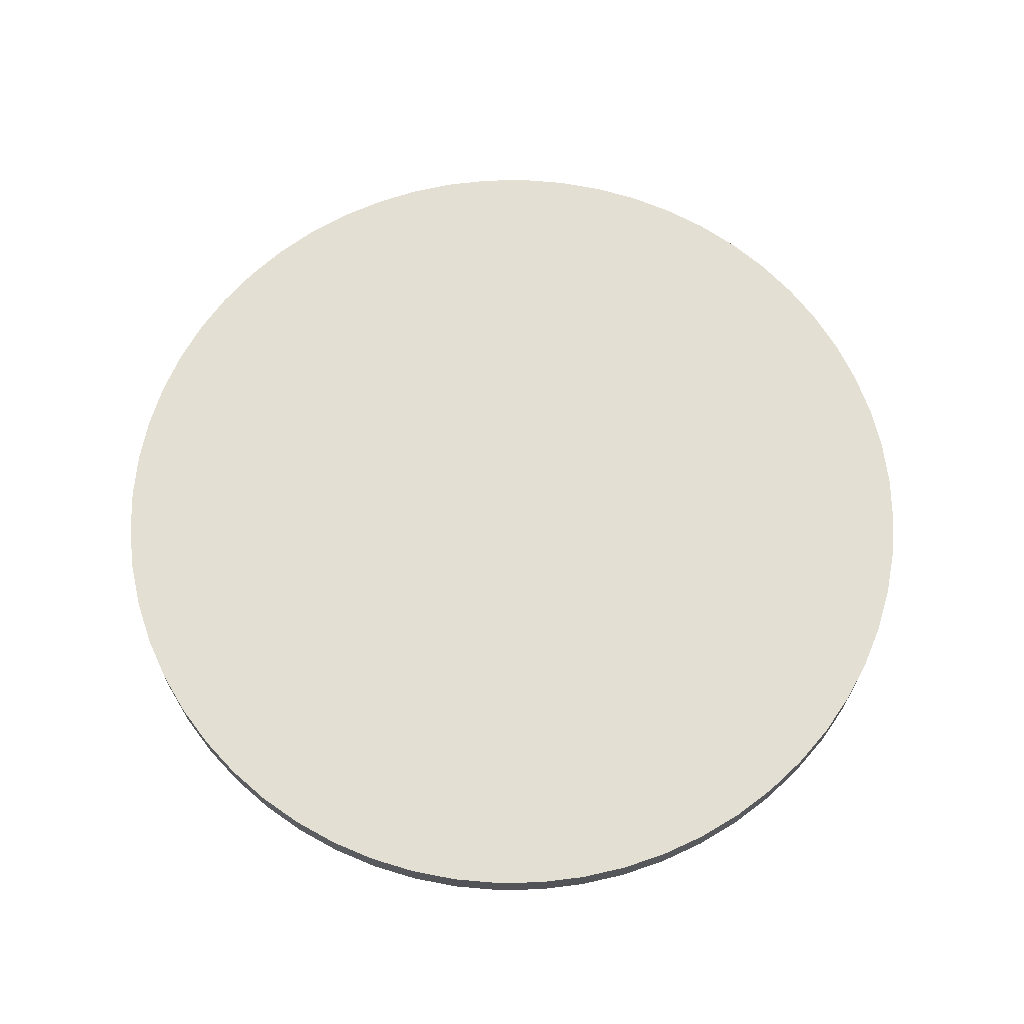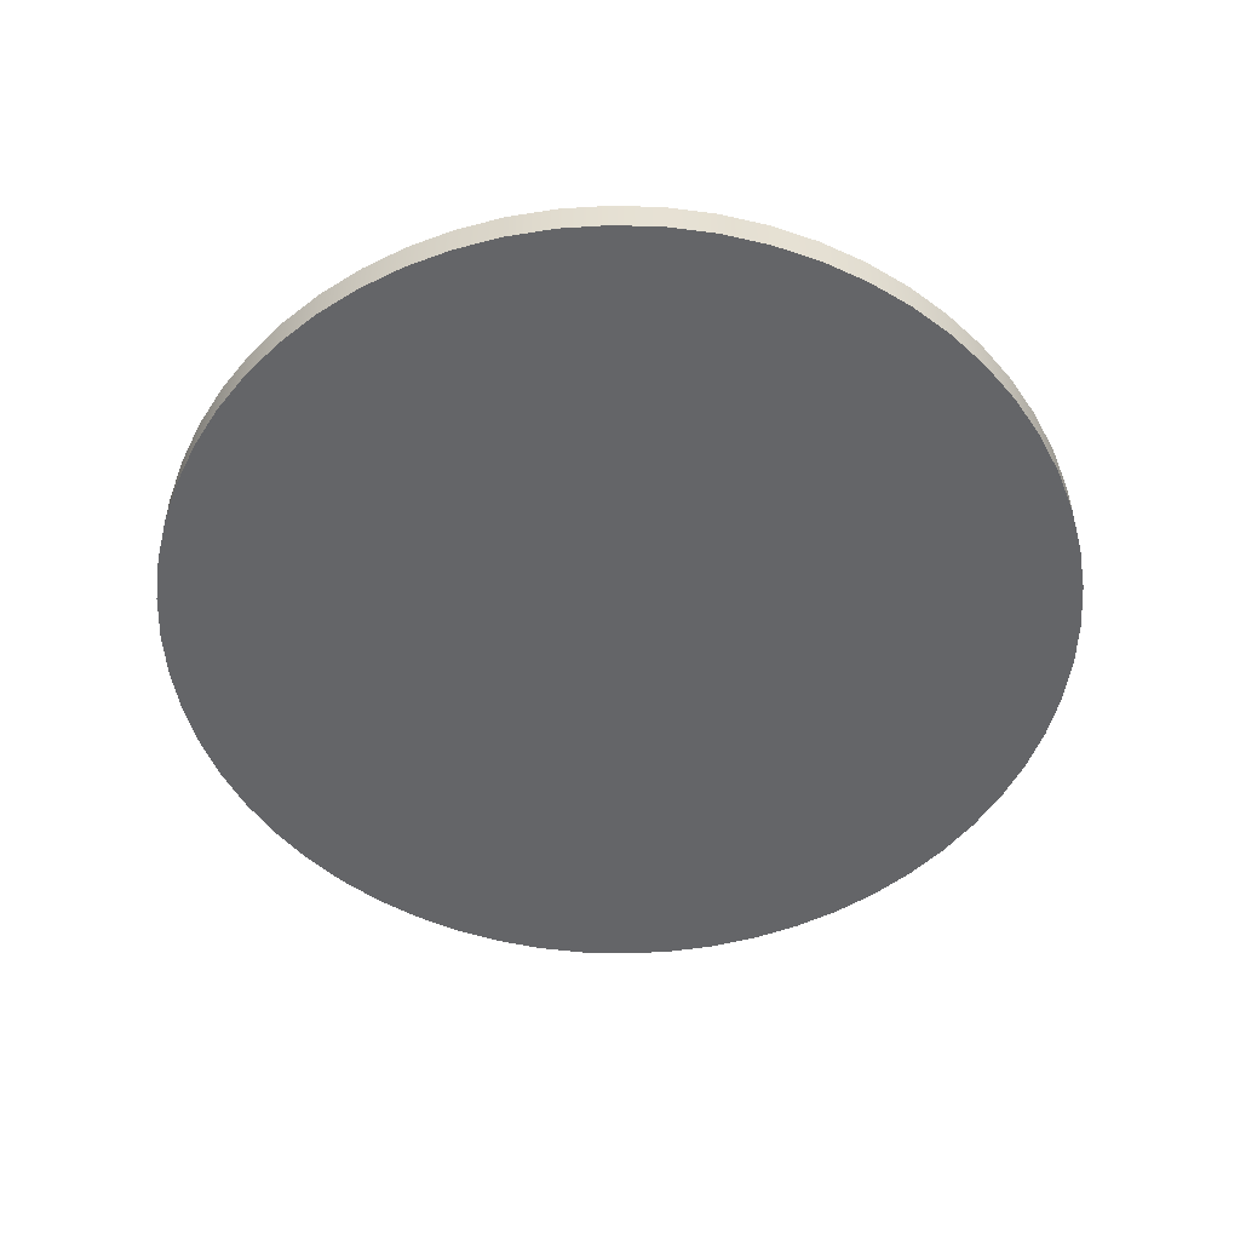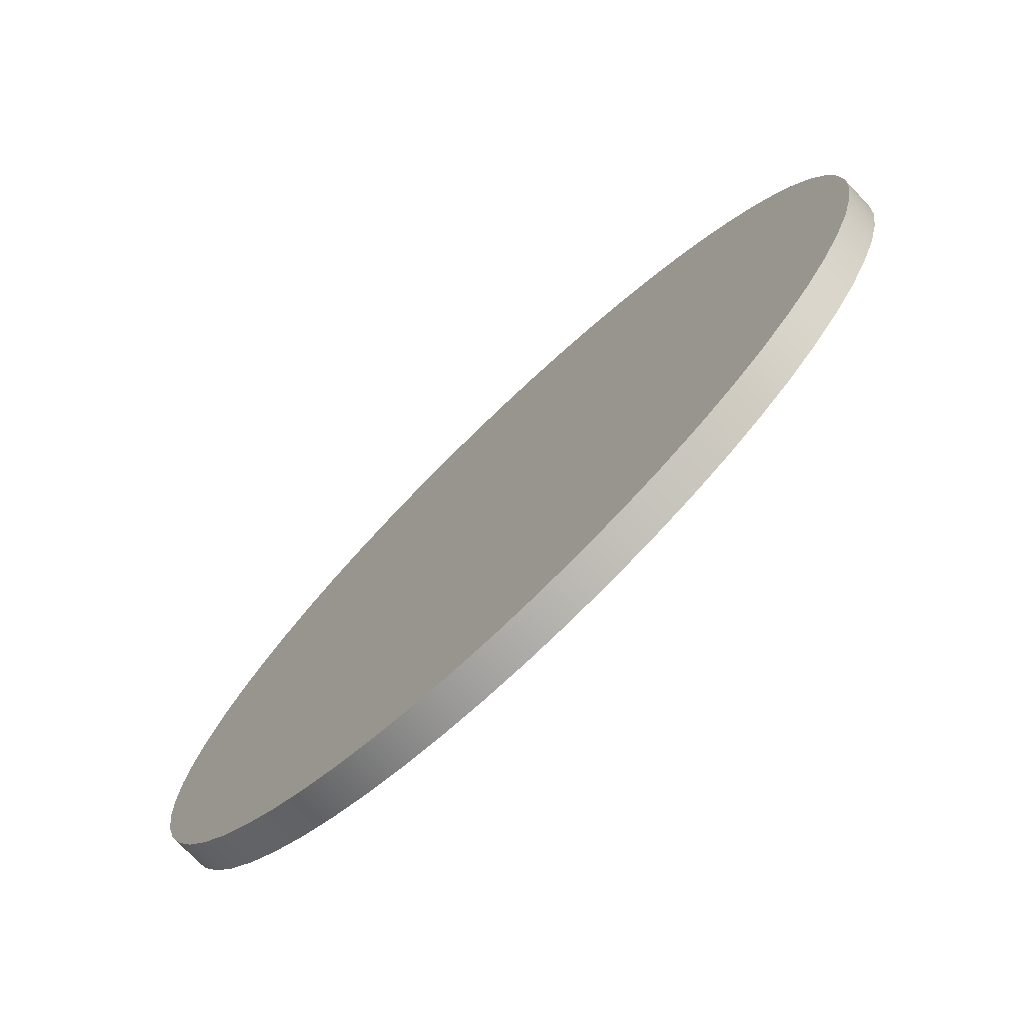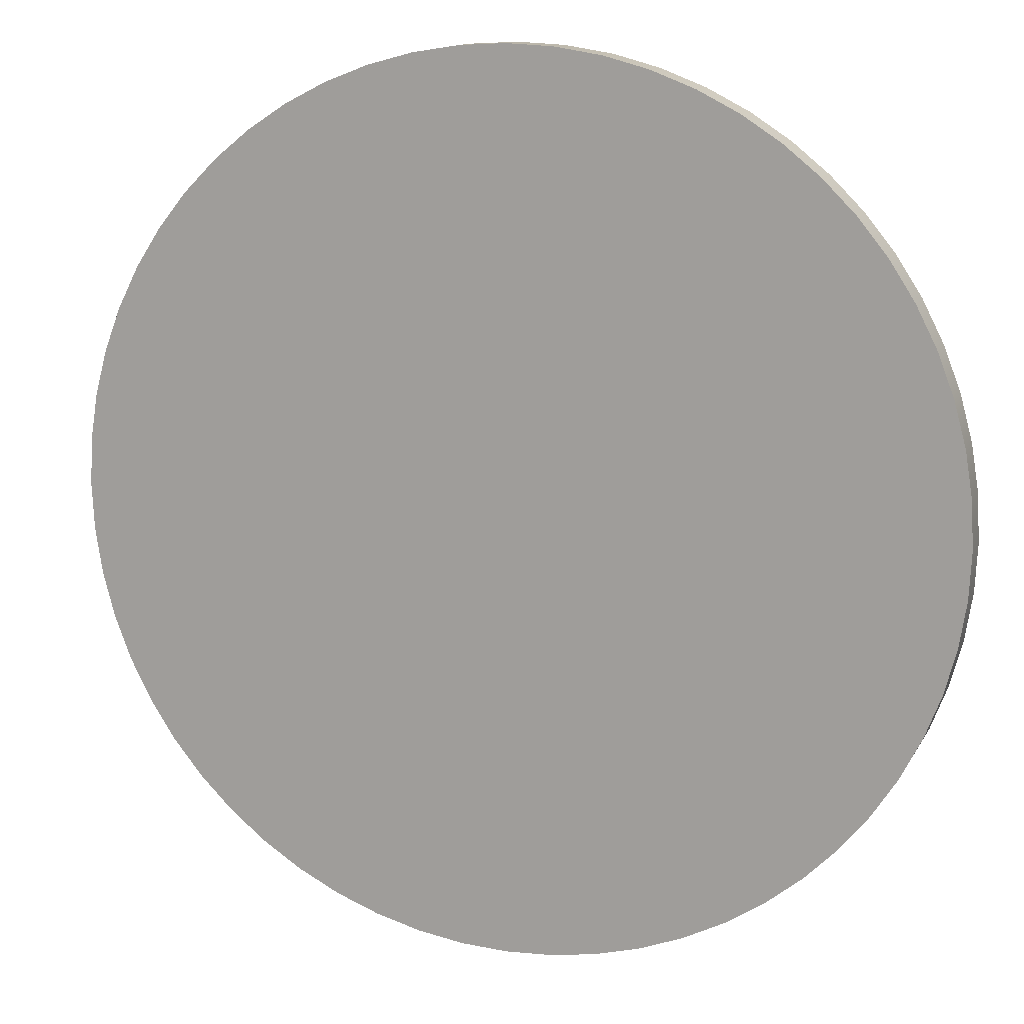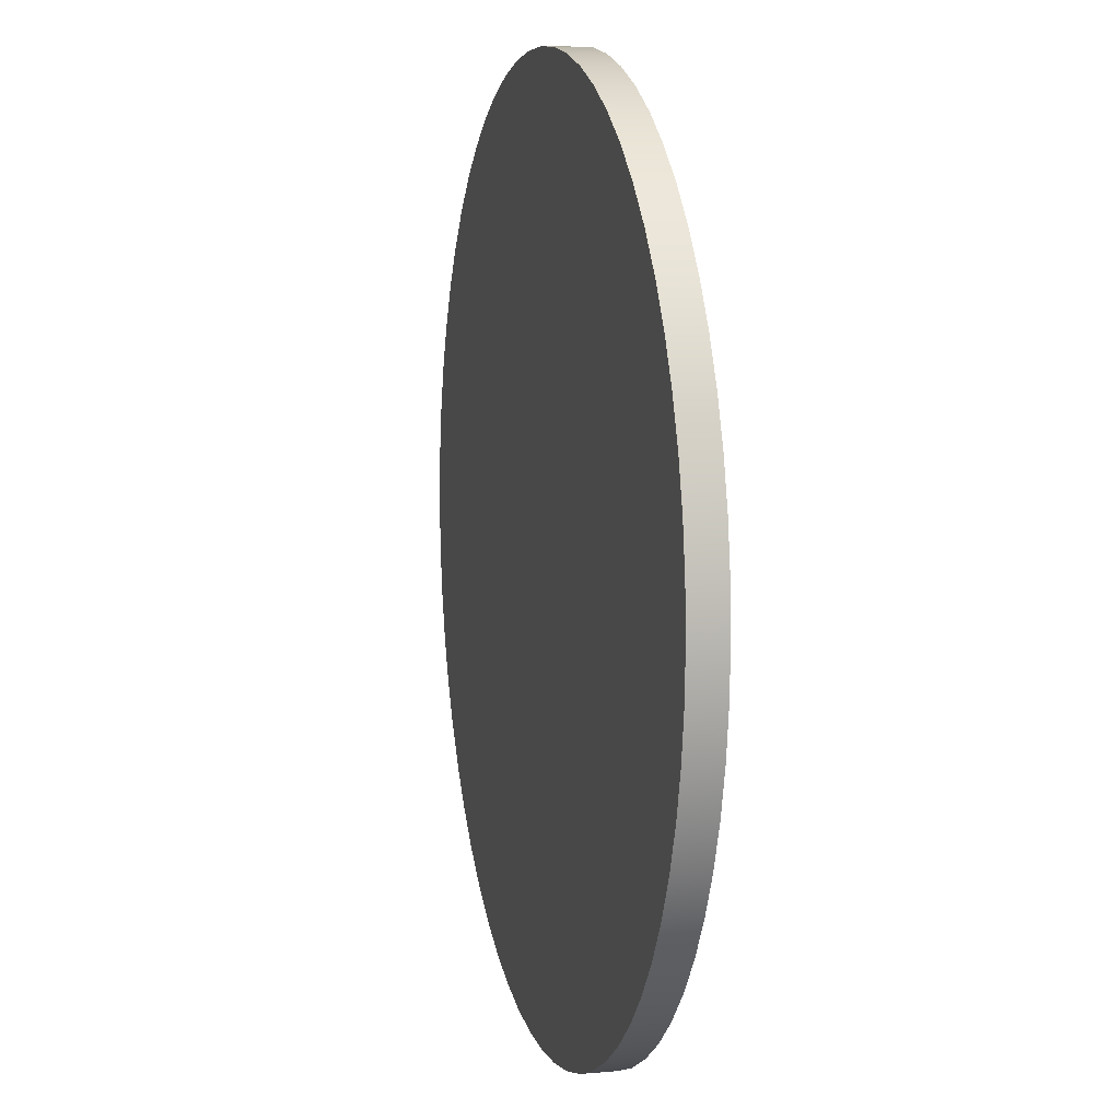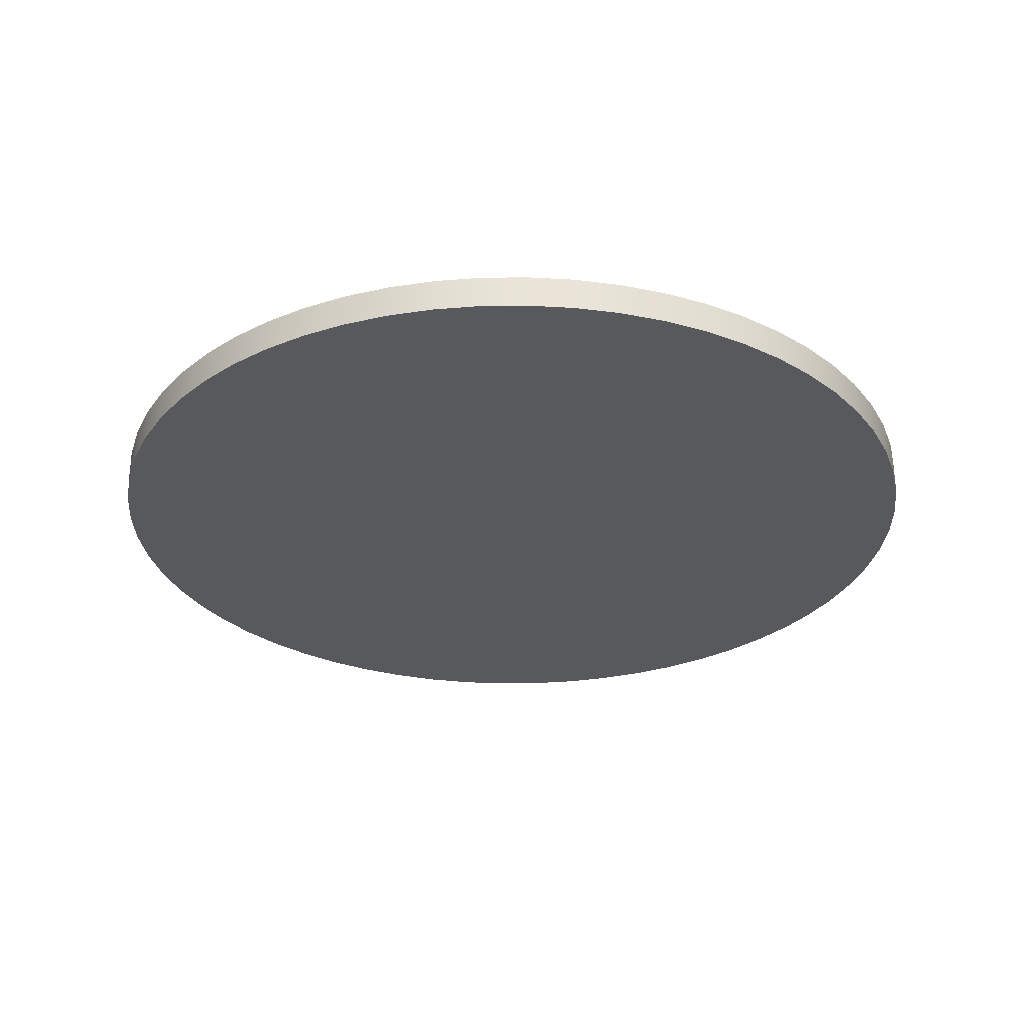
<metadata>
{"format":"obj","ext":"obj","renderer":"f3d","projection":"perspective","resolution":1024,"background":"white","views":[{"elev":67.0,"azim":56.0,"up":"+Y"},{"elev":-51.6,"azim":-11.1,"up":"+Y"},{"elev":-76.1,"azim":-136.3,"up":"+Z"},{"elev":12.8,"azim":19.1,"up":"+Z"},{"elev":8.1,"azim":76.0,"up":"+Z"},{"elev":-29.4,"azim":-73.9,"up":"+Y"}]}
</metadata>
<code>
v -8.255 0.635 1.011e-15
v -8.21 0.635 -0.8629
v -8.075 0.635 -1.716
v -7.851 0.635 -2.551
v -7.541 0.635 -3.358
v -7.149 0.635 -4.128
v -6.678 0.635 -4.852
v -6.135 0.635 -5.524
v -5.524 0.635 -6.135
v -4.852 0.635 -6.678
v -4.128 0.635 -7.149
v -3.358 0.635 -7.541
v -2.551 0.635 -7.851
v -1.716 0.635 -8.075
v -0.8629 0.635 -8.21
v 5.055e-16 0.635 -8.255
v 0.8629 0.635 -8.21
v 1.716 0.635 -8.075
v 2.551 0.635 -7.851
v 3.358 0.635 -7.541
v 4.128 0.635 -7.149
v 4.852 0.635 -6.678
v 5.524 0.635 -6.135
v 6.135 0.635 -5.524
v 6.678 0.635 -4.852
v 7.149 0.635 -4.128
v 7.541 0.635 -3.358
v 7.851 0.635 -2.551
v 8.075 0.635 -1.716
v 8.21 0.635 -0.8629
v 8.255 0.635 0
v 8.21 0.635 0.8629
v 8.075 0.635 1.716
v 7.851 0.635 2.551
v 7.541 0.635 3.358
v 7.149 0.635 4.128
v 6.678 0.635 4.852
v 6.135 0.635 5.524
v 5.524 0.635 6.135
v 4.852 0.635 6.678
v 4.128 0.635 7.149
v 3.358 0.635 7.541
v 2.551 0.635 7.851
v 1.716 0.635 8.075
v 0.8629 0.635 8.21
v 5.055e-16 0.635 8.255
v -0.8629 0.635 8.21
v -1.716 0.635 8.075
v -2.551 0.635 7.851
v -3.358 0.635 7.541
v -4.128 0.635 7.149
v -4.852 0.635 6.678
v -5.524 0.635 6.135
v -6.135 0.635 5.524
v -6.678 0.635 4.852
v -7.149 0.635 4.128
v -7.541 0.635 3.358
v -7.851 0.635 2.551
v -8.075 0.635 1.716
v -8.21 0.635 0.8629
v -8.255 0 1.011e-15
v -8.21 0 0.8629
v -8.075 0 1.716
v -7.851 0 2.551
v -7.541 0 3.358
v -7.149 0 4.128
v -6.678 0 4.852
v -6.135 0 5.524
v -5.524 0 6.135
v -4.852 0 6.678
v -4.128 0 7.149
v -3.358 0 7.541
v -2.551 0 7.851
v -1.716 0 8.075
v -0.8629 0 8.21
v 5.055e-16 0 8.255
v 0.8629 0 8.21
v 1.716 0 8.075
v 2.551 0 7.851
v 3.358 0 7.541
v 4.128 0 7.149
v 4.852 0 6.678
v 5.524 0 6.135
v 6.135 0 5.524
v 6.678 0 4.852
v 7.149 0 4.128
v 7.541 0 3.358
v 7.851 0 2.551
v 8.075 0 1.716
v 8.21 0 0.8629
v 8.255 0 0
v 8.21 0 -0.8629
v 8.075 0 -1.716
v 7.851 0 -2.551
v 7.541 0 -3.358
v 7.149 0 -4.128
v 6.678 0 -4.852
v 6.135 0 -5.524
v 5.524 0 -6.135
v 4.852 0 -6.678
v 4.128 0 -7.149
v 3.358 0 -7.541
v 2.551 0 -7.851
v 1.716 0 -8.075
v 0.8629 0 -8.21
v 5.055e-16 0 -8.255
v -0.8629 0 -8.21
v -1.716 0 -8.075
v -2.551 0 -7.851
v -3.358 0 -7.541
v -4.128 0 -7.149
v -4.852 0 -6.678
v -5.524 0 -6.135
v -6.135 0 -5.524
v -6.678 0 -4.852
v -7.149 0 -4.128
v -7.541 0 -3.358
v -7.851 0 -2.551
v -8.075 0 -1.716
v -8.21 0 -0.8629
v -8.255 0 1.011e-15
v -8.255 0.635 1.011e-15
v -8.255 0.635 1.011e-15
v -8.21 0.635 0.8629
v -8.075 0.635 1.716
v -7.851 0.635 2.551
v -7.541 0.635 3.358
v -7.149 0.635 4.128
v -6.678 0.635 4.852
v -6.135 0.635 5.524
v -5.524 0.635 6.135
v -4.852 0.635 6.678
v -4.128 0.635 7.149
v -3.358 0.635 7.541
v -2.551 0.635 7.851
v -1.716 0.635 8.075
v -0.8629 0.635 8.21
v 5.055e-16 0.635 8.255
v 0.8629 0.635 8.21
v 1.716 0.635 8.075
v 2.551 0.635 7.851
v 3.358 0.635 7.541
v 4.128 0.635 7.149
v 4.852 0.635 6.678
v 5.524 0.635 6.135
v 6.135 0.635 5.524
v 6.678 0.635 4.852
v 7.149 0.635 4.128
v 7.541 0.635 3.358
v 7.851 0.635 2.551
v 8.075 0.635 1.716
v 8.21 0.635 0.8629
v 8.255 0.635 0
v 8.21 0.635 -0.8629
v 8.075 0.635 -1.716
v 7.851 0.635 -2.551
v 7.541 0.635 -3.358
v 7.149 0.635 -4.128
v 6.678 0.635 -4.852
v 6.135 0.635 -5.524
v 5.524 0.635 -6.135
v 4.852 0.635 -6.678
v 4.128 0.635 -7.149
v 3.358 0.635 -7.541
v 2.551 0.635 -7.851
v 1.716 0.635 -8.075
v 0.8629 0.635 -8.21
v 5.055e-16 0.635 -8.255
v -0.8629 0.635 -8.21
v -1.716 0.635 -8.075
v -2.551 0.635 -7.851
v -3.358 0.635 -7.541
v -4.128 0.635 -7.149
v -4.852 0.635 -6.678
v -5.524 0.635 -6.135
v -6.135 0.635 -5.524
v -6.678 0.635 -4.852
v -7.149 0.635 -4.128
v -7.541 0.635 -3.358
v -7.851 0.635 -2.551
v -8.075 0.635 -1.716
v -8.21 0.635 -0.8629
v -8.255 0 1.011e-15
v -8.21 0 -0.8629
v -8.075 0 -1.716
v -7.851 0 -2.551
v -7.541 0 -3.358
v -7.149 0 -4.128
v -6.678 0 -4.852
v -6.135 0 -5.524
v -5.524 0 -6.135
v -4.852 0 -6.678
v -4.128 0 -7.149
v -3.358 0 -7.541
v -2.551 0 -7.851
v -1.716 0 -8.075
v -0.8629 0 -8.21
v 5.055e-16 0 -8.255
v 0.8629 0 -8.21
v 1.716 0 -8.075
v 2.551 0 -7.851
v 3.358 0 -7.541
v 4.128 0 -7.149
v 4.852 0 -6.678
v 5.524 0 -6.135
v 6.135 0 -5.524
v 6.678 0 -4.852
v 7.149 0 -4.128
v 7.541 0 -3.358
v 7.851 0 -2.551
v 8.075 0 -1.716
v 8.21 0 -0.8629
v 8.255 0 0
v 8.21 0 0.8629
v 8.075 0 1.716
v 7.851 0 2.551
v 7.541 0 3.358
v 7.149 0 4.128
v 6.678 0 4.852
v 6.135 0 5.524
v 5.524 0 6.135
v 4.852 0 6.678
v 4.128 0 7.149
v 3.358 0 7.541
v 2.551 0 7.851
v 1.716 0 8.075
v 0.8629 0 8.21
v 5.055e-16 0 8.255
v -0.8629 0 8.21
v -1.716 0 8.075
v -2.551 0 7.851
v -3.358 0 7.541
v -4.128 0 7.149
v -4.852 0 6.678
v -5.524 0 6.135
v -6.135 0 5.524
v -6.678 0 4.852
v -7.149 0 4.128
v -7.541 0 3.358
v -7.851 0 2.551
v -8.075 0 1.716
v -8.21 0 0.8629
g b8114a58-e34e-11ea-a556-54bf646e7e1f
f 2 120 1
f 1 120 121
f 122 61 60
f 60 61 62
f 60 62 59
f 59 62 63
f 59 63 58
f 58 63 64
f 58 64 57
f 57 64 65
f 57 65 56
f 56 65 66
f 56 66 55
f 55 66 67
f 55 67 54
f 54 67 68
f 54 68 53
f 53 68 69
f 53 69 52
f 52 69 70
f 52 70 51
f 51 70 71
f 51 71 50
f 50 71 72
f 50 72 49
f 49 72 73
f 49 73 48
f 48 73 74
f 48 74 47
f 47 74 75
f 47 75 46
f 46 75 76
f 46 76 45
f 45 76 77
f 45 77 44
f 44 77 78
f 44 78 43
f 43 78 79
f 43 79 42
f 42 79 80
f 42 80 41
f 41 80 81
f 41 81 40
f 40 81 82
f 40 82 39
f 39 82 83
f 39 83 38
f 38 83 84
f 38 84 37
f 37 84 85
f 37 85 36
f 36 85 86
f 36 86 35
f 35 86 87
f 35 87 34
f 34 87 88
f 34 88 33
f 33 88 89
f 33 89 32
f 32 89 90
f 32 90 31
f 31 90 91
f 31 91 30
f 30 91 92
f 30 92 29
f 29 92 93
f 29 93 28
f 28 93 94
f 28 94 27
f 27 94 95
f 27 95 26
f 26 95 96
f 26 96 25
f 25 96 97
f 25 97 24
f 24 97 98
f 24 98 23
f 23 98 99
f 23 99 22
f 22 99 100
f 22 100 21
f 21 100 101
f 21 101 20
f 20 101 102
f 20 102 19
f 19 102 103
f 19 103 18
f 18 103 104
f 18 104 17
f 17 104 105
f 17 105 16
f 16 105 106
f 16 106 15
f 15 106 107
f 15 107 14
f 14 107 108
f 14 108 13
f 13 108 109
f 13 109 12
f 12 109 110
f 12 110 11
f 11 110 111
f 11 111 10
f 10 111 112
f 10 112 9
f 9 112 113
f 9 113 8
f 8 113 114
f 8 114 7
f 7 114 115
f 7 115 6
f 6 115 116
f 6 116 5
f 5 116 117
f 5 117 4
f 4 117 118
f 4 118 3
f 3 118 119
f 3 119 2
f 2 119 120
g b811be0c-e34e-11ea-ad1c-54bf646e7e1f
f 124 152 123
f 123 152 153
f 123 153 182
f 182 153 154
f 182 154 181
f 181 154 155
f 181 155 180
f 180 155 156
f 180 156 179
f 179 156 157
f 179 157 178
f 178 157 158
f 178 158 177
f 177 158 159
f 177 159 176
f 176 159 160
f 176 160 175
f 175 160 161
f 175 161 174
f 174 161 162
f 174 162 173
f 173 162 163
f 173 163 172
f 172 163 164
f 172 164 171
f 171 164 165
f 171 165 170
f 170 165 166
f 170 166 169
f 169 166 167
f 169 167 168
f 152 124 151
f 151 124 125
f 151 125 150
f 150 125 126
f 150 126 149
f 149 126 127
f 149 127 148
f 148 127 128
f 148 128 147
f 147 128 129
f 147 129 146
f 146 129 130
f 146 130 145
f 145 130 131
f 145 131 144
f 144 131 132
f 144 132 143
f 143 132 133
f 143 133 142
f 142 133 134
f 142 134 141
f 141 134 135
f 141 135 140
f 140 135 136
f 140 136 139
f 139 136 137
f 139 137 138
g b8120d9c-e34e-11ea-bbb0-54bf646e7e1f
f 184 212 183
f 183 212 213
f 183 213 242
f 242 213 214
f 242 214 241
f 241 214 215
f 241 215 240
f 240 215 216
f 240 216 239
f 239 216 217
f 239 217 238
f 238 217 218
f 238 218 237
f 237 218 219
f 237 219 236
f 236 219 220
f 236 220 235
f 235 220 221
f 235 221 234
f 234 221 222
f 234 222 233
f 233 222 223
f 233 223 232
f 232 223 224
f 232 224 231
f 231 224 225
f 231 225 230
f 230 225 226
f 230 226 229
f 229 226 227
f 229 227 228
f 212 184 211
f 211 184 185
f 211 185 210
f 210 185 186
f 210 186 209
f 209 186 187
f 209 187 208
f 208 187 188
f 208 188 207
f 207 188 189
f 207 189 206
f 206 189 190
f 206 190 205
f 205 190 191
f 205 191 204
f 204 191 192
f 204 192 203
f 203 192 193
f 203 193 202
f 202 193 194
f 202 194 201
f 201 194 195
f 201 195 200
f 200 195 196
f 200 196 199
f 199 196 197
f 199 197 198

</code>
